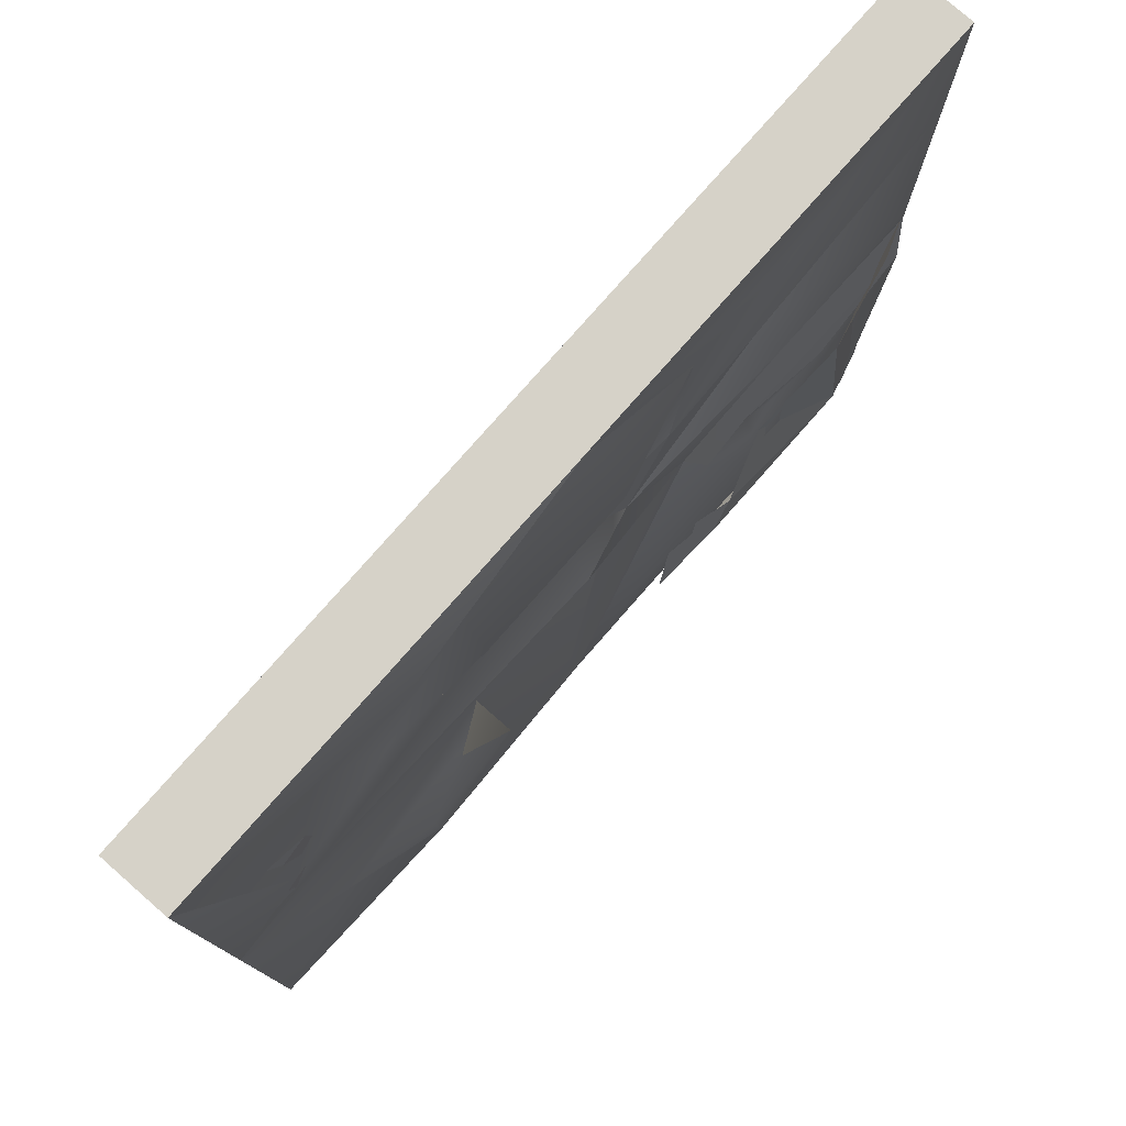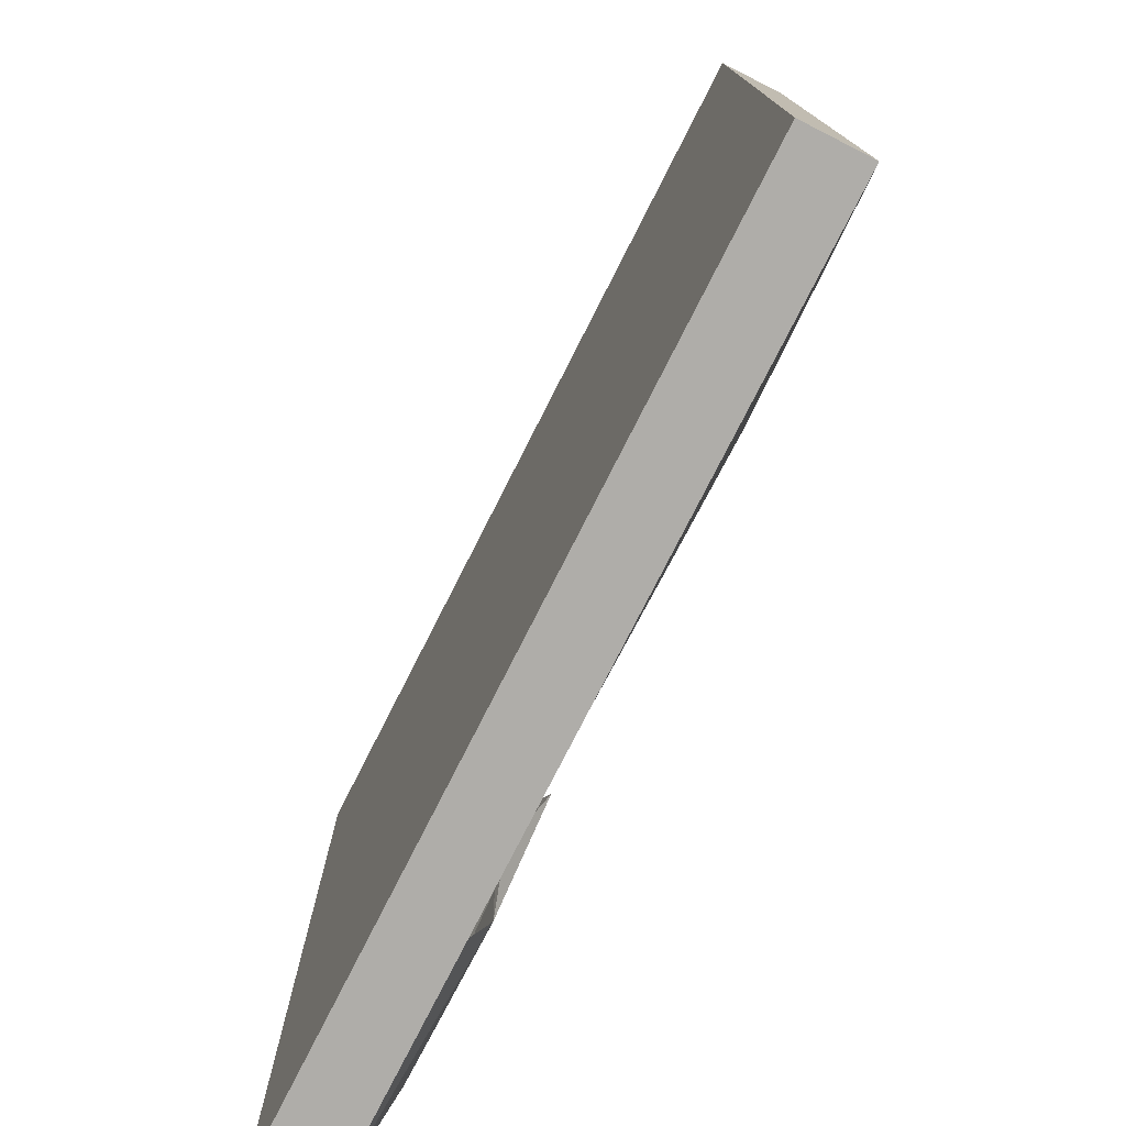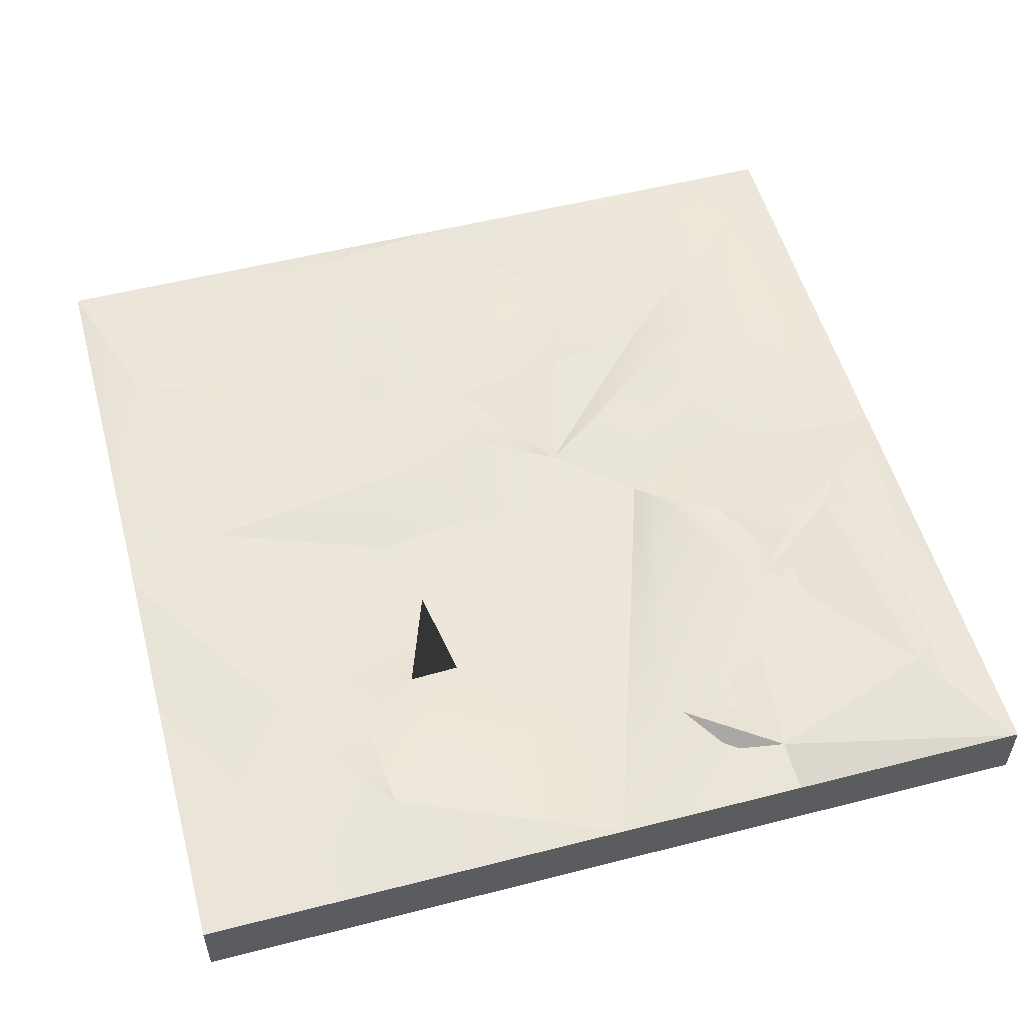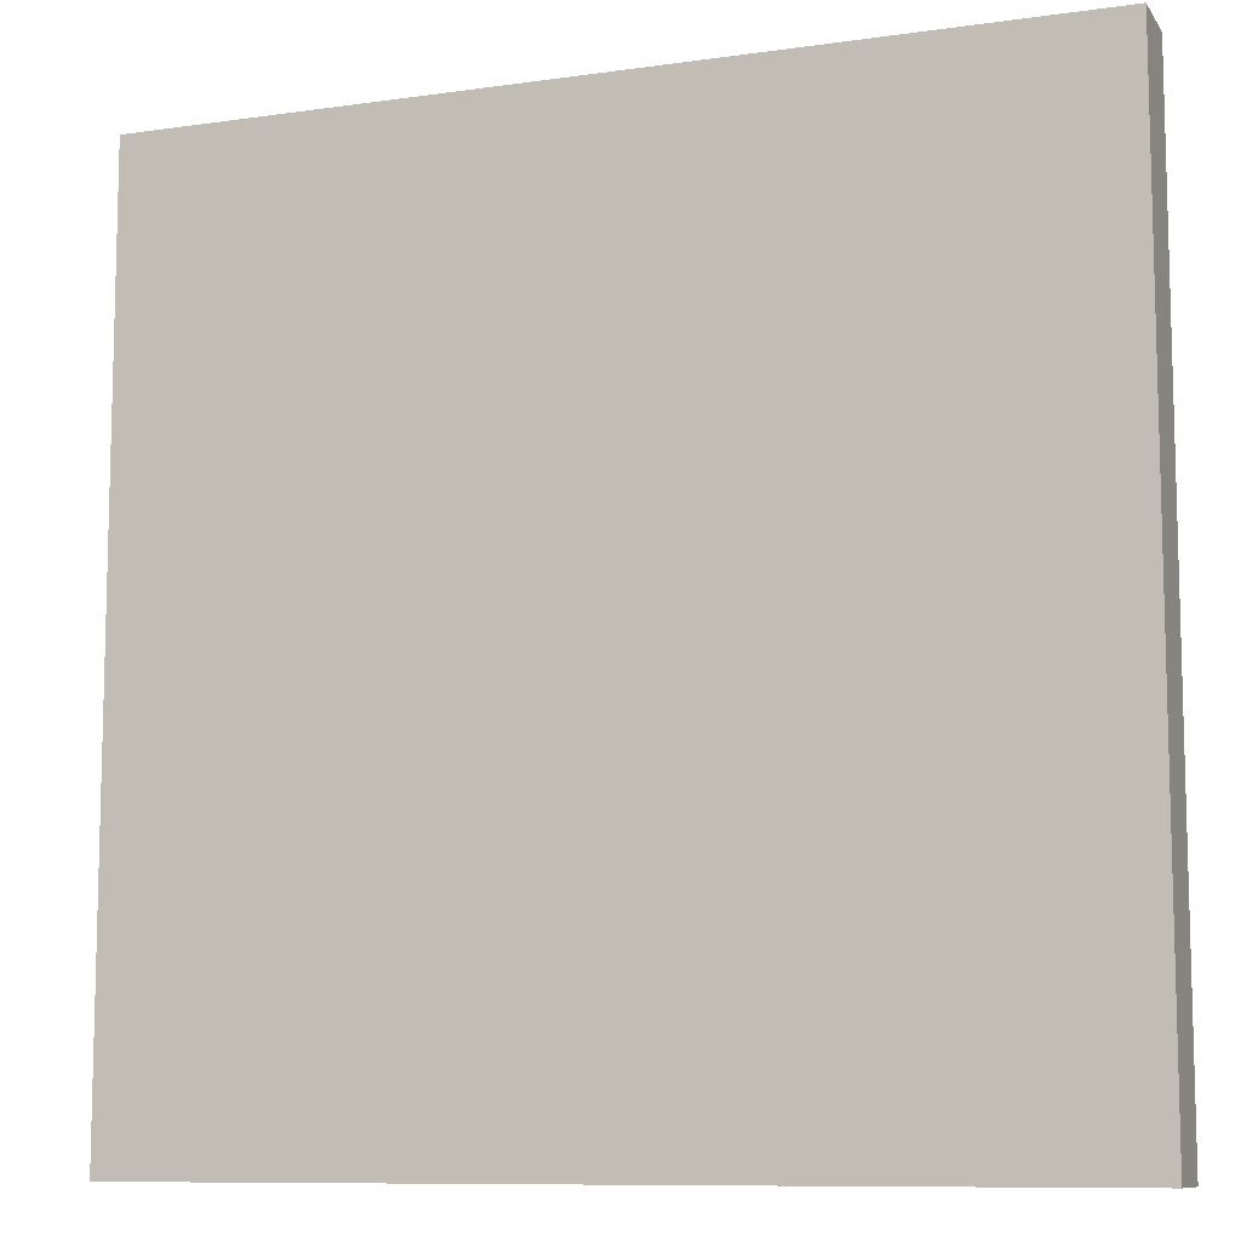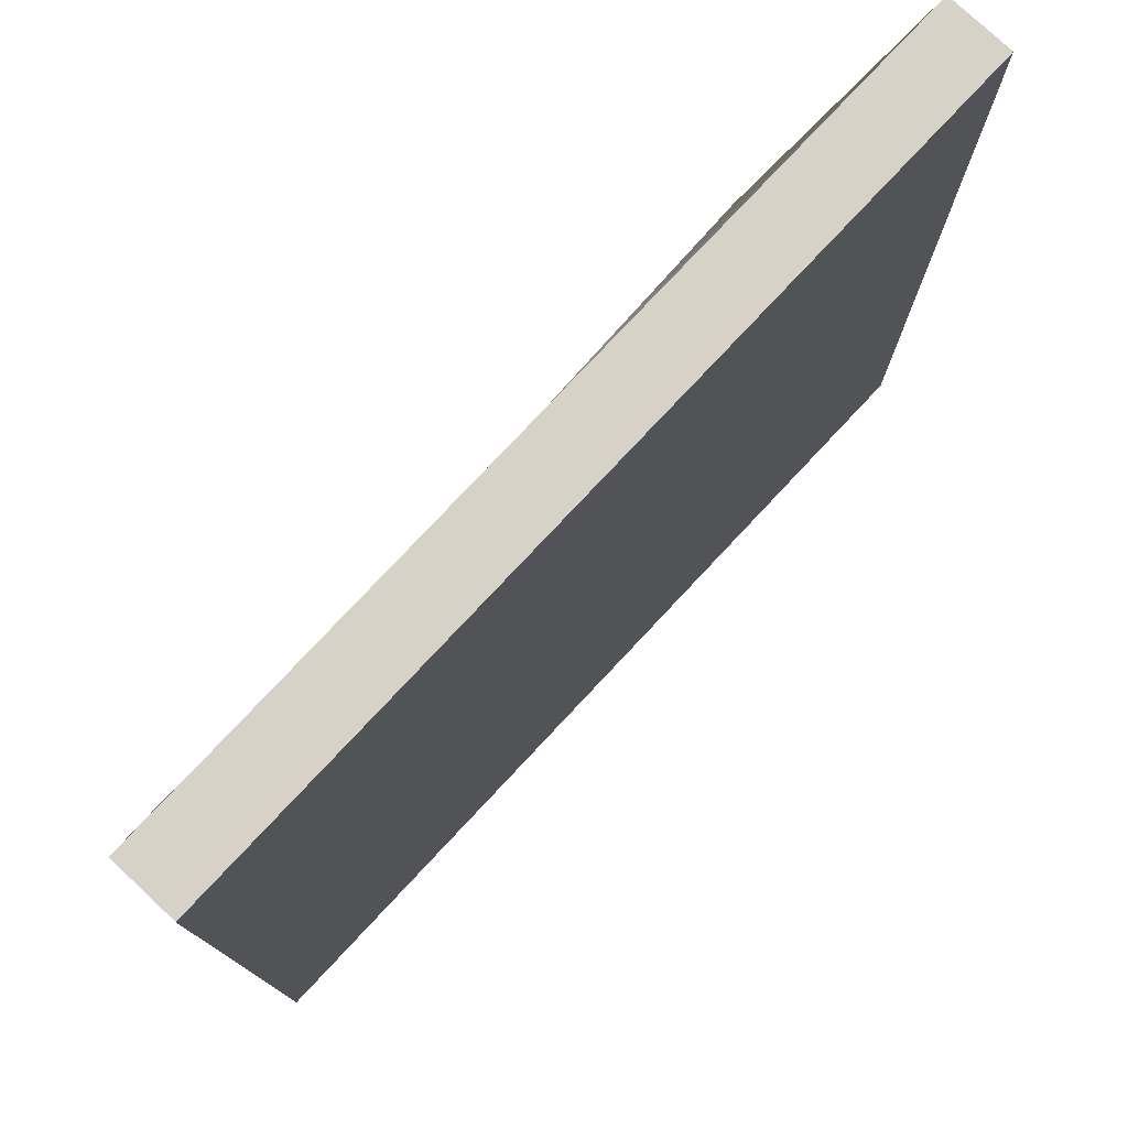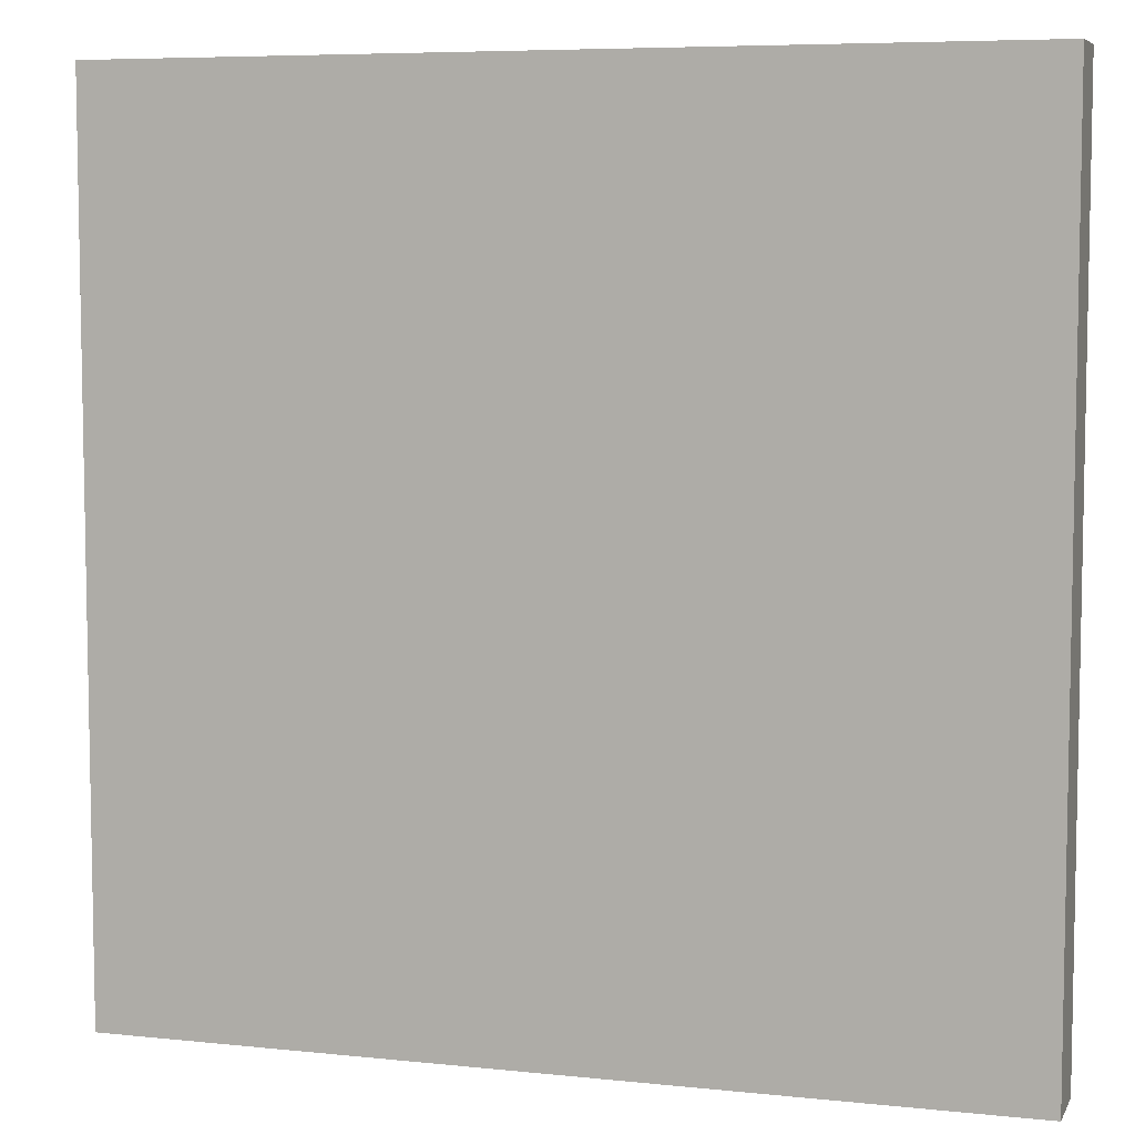
<metadata>
{"format":"obj","ext":"obj","renderer":"f3d","projection":"perspective","resolution":1024,"background":"white","views":[{"elev":78.0,"azim":131.2,"up":"+Z"},{"elev":-77.3,"azim":63.1,"up":"+Z"},{"elev":53.9,"azim":164.8,"up":"+Y"},{"elev":-9.6,"azim":20.4,"up":"+Z"},{"elev":77.4,"azim":-46.9,"up":"+Z"},{"elev":6.7,"azim":17.2,"up":"+Z"}]}
</metadata>
<code>
g default
v 1.5 0.1652 1.162
v 1.988 0.1334 1.305
v 1.452 0.1273 0.6513
v 1.988 0.1334 0.2446
v 1.637 0.1575 0.3904
v 1.84 0.1264 0.02981
v 1.852 0.1566 0.8498
v -1.958 0.1334 -0.5272
v -1.113 0.1747 -0.7915
v -1.958 0.1334 -1.985
v -0.8719 0.1334 -1.985
v -1.958 0.1334 -1.256
v -0.9032 0.2267 -1.307
v -1.527 0.2269 -0.4972
v -1.635 0.2391 -1.513
v -1.958 0.1334 0.07523
v -1.819 0.187 -0.03708
v -0.8529 0.2092 -1.78
v -0.6195 0.1432 -1.337
v -0.62 0.1359 -1.703
v -0.4429 0.22 -1.494
v -1.978 -0.1629 1.981
v 1.988 -0.1629 1.981
v -1.978 0.1334 1.981
v 1.988 0.1334 1.981
v -1.978 0.1334 -1.985
v 1.988 0.1334 -1.985
v -1.978 -0.1629 -1.985
v 1.988 -0.1629 -1.985
v 0.005323 -0.1629 1.981
v 0.005323 0.1334 1.981
v 0.005323 0.1334 -1.985
v 0.005323 -0.1629 -1.985
v -1.978 0.1334 -0.002458
v -1.978 -0.1629 -0.002458
v 0.005323 -0.1629 -0.002458
v 1.988 -0.1629 -0.002458
v 1.988 0.1334 -0.002458
v -0.6387 0.1165 -0.08032
v -1.746 0.2036 1.636
v -0.1416 0.2071 1.136
v 0.5965 0.08926 -0.4467
v 0.08417 0.1541 -1.329
v -0.3389 0.1614 -1.467
v -1.739 0.2074 -1.654
v -1.028 0.2157 0.7136
v 1.018 0.2012 1.771
v 1.521 0.1334 0.1851
v 0.6166 0.119 1.511
v 0.04285 0.2036 0.3522
v -1.891 0.1971 -0.1675
v -0.7174 0.1857 -0.2034
v -1.442 0.1927 -0.4531
v -1.065 0.1894 -1.1
v -1.008 0.1537 -0.355
v -1.146 0.1334 0.1285
v -1.085 0.1596 -0.8149
v -1.208 0.1455 -0.6545
v 0.1727 0.1334 -0.04139
v -0.1251 0.1049 -0.4161
v -0.4692 0.1373 0.8554
v -0.2863 0.1113 0.2317
v 1 0.2049 -1.59
v -0.6097 0.1068 1.364
v 0.07498 0.09318 0.7918
v 1.041 0.09473 0.5949
v 1.623 0.1972 0.8405
v 0.561 0.1653 0.8457
v 0.7114 0.1025 -0.0956
v 1.346 0.0591 1.116
v -1.034 0.1695 1.776
v -0.9408 0.1346 0.9208
v -1.747 0.2203 0.7423
v 1.493 0.1692 -0.7974
v 0.5445 0.2161 -0.9621
v 0.7334 0.1178 -0.8876
v 1.05 0.2224 -1.115
g piso_3:musgo_2piso_3
f 1 7 5 3
f 4 7 2
f 5 4 6
f 1 2 7
f 5 7 4
f 10 18 11
f 8 14 15 12
f 15 14 9
f 15 9 13
f 12 15 10
f 14 8 16 17
f 10 15 18
f 18 21 20
f 18 13 19 21
f 18 15 13
f 22 30 31 24
f 24 40 73 34
f 26 32 33 28
f 35 36 30 22
f 23 37 38 25
f 34 35 22 24
f 31 30 23 25
f 38 48 66 67
f 33 32 27 29
f 30 36 37 23
f 28 35 34 26
f 28 33 36 35
f 37 36 33 29
f 38 37 29 27
f 43 60 42
f 44 52 39 32
f 24 71 40
f 50 59 39 62
f 59 60 39
f 32 63 27
f 34 51 45 26
f 26 45 44 32
f 51 53 54 45
f 55 56 39 52
f 31 47 49
f 25 67 70
f 65 66 48 50
f 31 49 68 41
f 27 63 74
f 50 48 69 59
f 39 56 46 62
f 53 58 57 54
f 51 55 53
f 34 46 56
f 52 54 57
f 55 58 53
f 52 57 55
f 44 54 52
f 45 54 44
f 55 57 58
f 38 42 69 48
f 32 39 60 43
f 71 72 40
f 72 73 40
f 50 62 65
f 34 56 55 51
f 32 43 63
f 42 75 63 43
f 31 41 64
f 49 66 68
f 67 66 70
f 68 66 65 41
f 69 42 60 59
f 70 49 47
f 25 70 47
f 38 67 25
f 70 66 49
f 25 47 31
f 24 31 71
f 64 71 31
f 61 72 71 64
f 62 72 61
f 34 73 46
f 64 41 65
f 64 65 61
f 65 62 61
f 46 73 72 62
f 38 74 42
f 42 74 76
f 63 77 74
f 27 74 38
f 75 76 77
f 74 77 76
f 42 76 75
f 63 75 77

</code>
